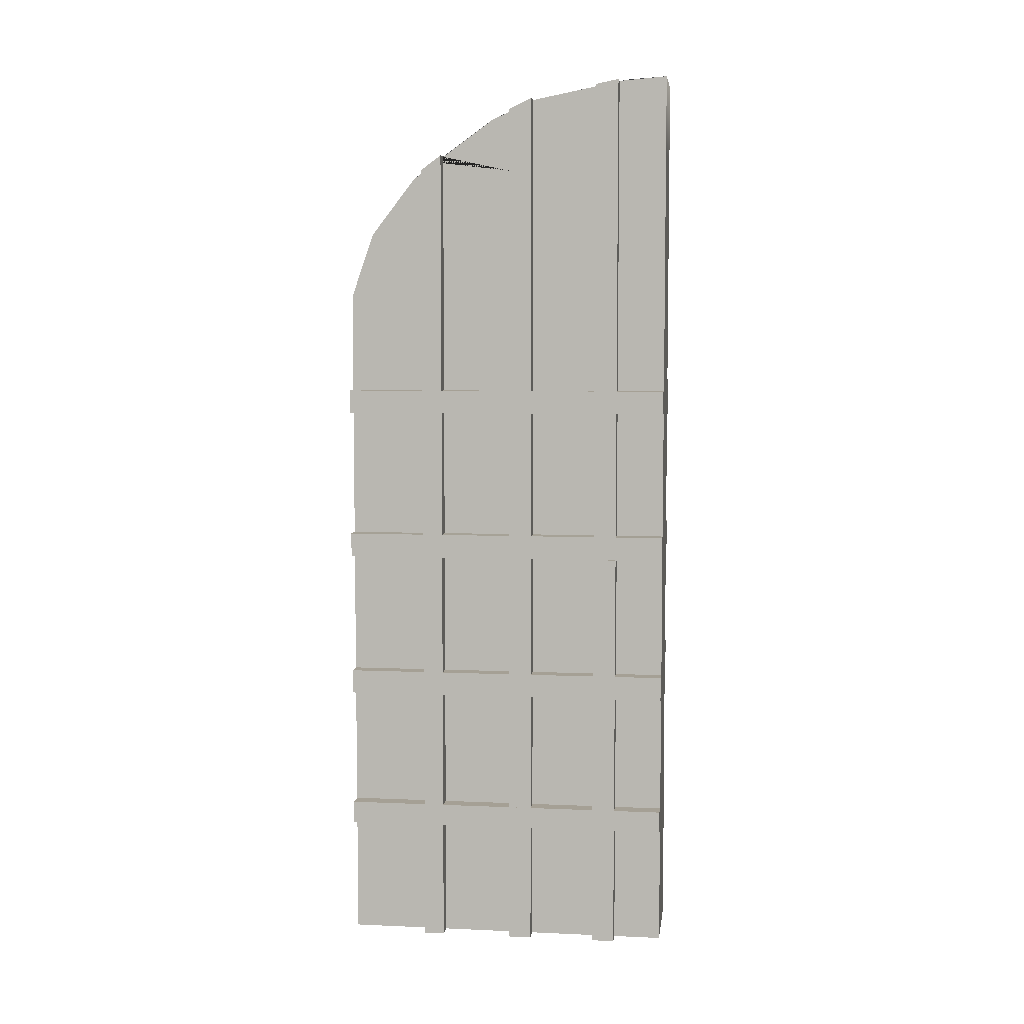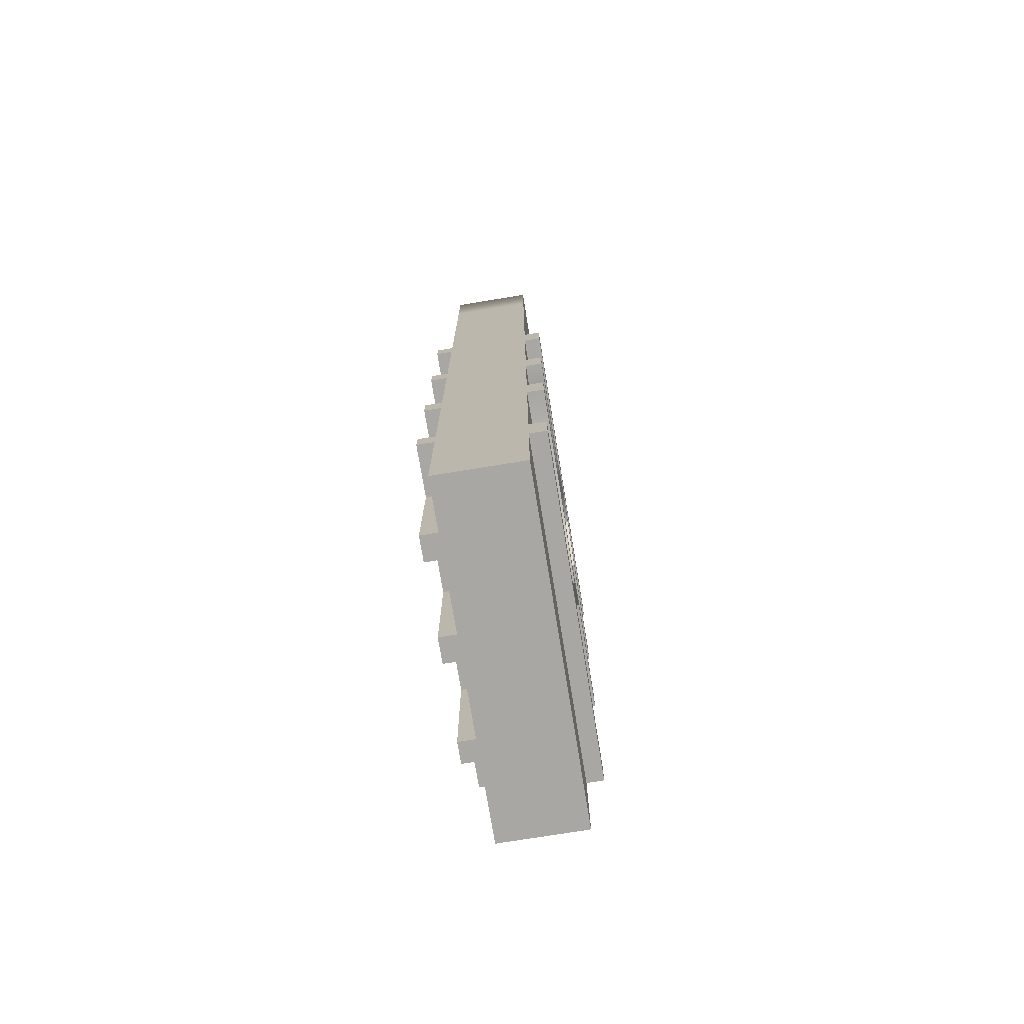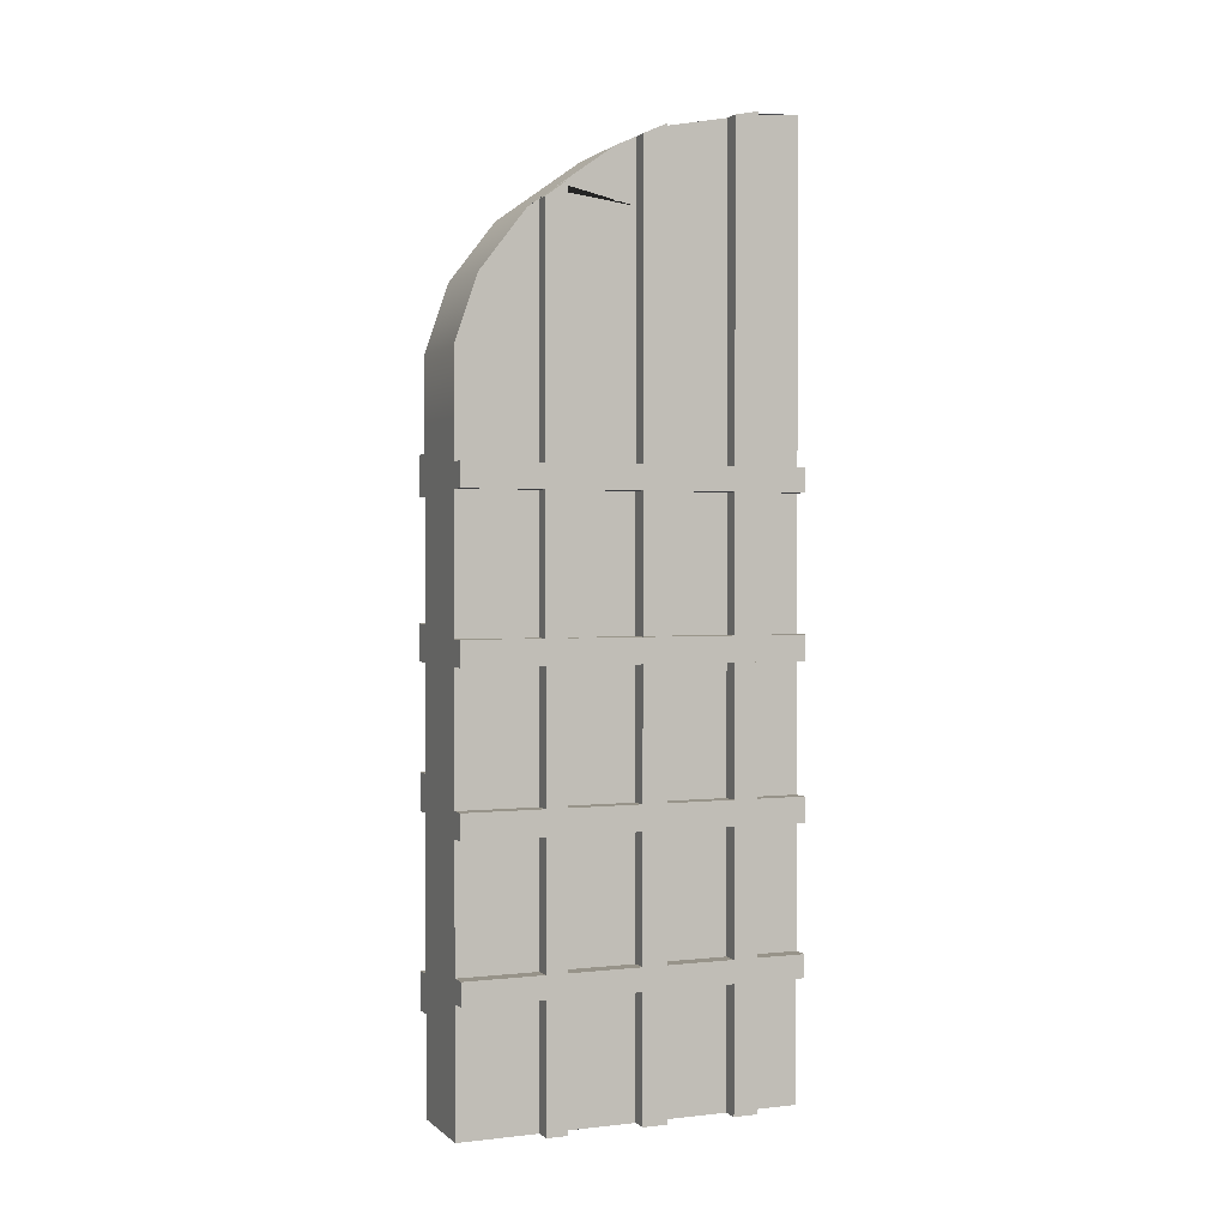
<metadata>
{"format":"obj","ext":"obj","renderer":"f3d","projection":"perspective","resolution":1024,"background":"white","views":[{"elev":5.9,"azim":97.5,"up":"+Y"},{"elev":-74.5,"azim":-170.7,"up":"+Y"},{"elev":1.5,"azim":67.5,"up":"+Y"}]}
</metadata>
<code>
g default
v -1.425 0.000587 2.027
v -0.9146 0.000587 2.027
v -1.425 3.833 2.027
v -0.9146 3.833 2.027
v -1.425 3.833 0.002379
v -0.9146 3.833 0.002379
v -1.425 0.000587 0.002379
v -0.9146 0.000587 0.002379
v -1.425 4.208 2.027
v -1.425 4.604 1.89
v -1.425 4.957 1.616
v -1.425 5.321 1.11
v -0.9146 4.208 2.027
v -0.9146 4.604 1.89
v -0.9146 4.957 1.616
v -0.9146 5.321 1.11
v -0.9146 4.166 0.002379
v -0.9146 4.635 0.002379
v -0.9146 5.105 0.002379
v -0.9146 5.575 0.002379
v -1.425 4.166 0.002379
v -1.425 4.635 0.002379
v -1.425 5.105 0.002379
v -1.425 5.574 0.002379
v -1.425 5.442 0.8496
v -0.9146 5.442 0.8496
v -0.9146 5.558 0.2579
v -1.425 5.558 0.2579
v -0.9146 3.603 2.027
v -1.425 3.665 2.027
v -1.425 3.665 0.002379
v -0.9146 3.603 0.002379
v -0.9146 3.46 2.027
v -1.425 3.428 2.027
v -1.425 3.428 0.002379
v -0.9146 3.46 0.002379
v -1.425 2.734 2.027
v -1.425 2.709 0.002379
v -0.9146 2.669 0.002379
v -0.9146 2.669 2.027
v -0.9146 2.521 2.027
v -1.425 2.522 2.027
v -1.425 2.498 0.002379
v -0.9146 2.521 0.002379
v -0.9146 1.762 2.027
v -1.425 1.91 2.027
v -1.425 1.885 0.002379
v -0.9146 1.762 0.002379
v -0.9146 1.613 2.027
v -1.425 1.694 2.027
v -1.425 1.669 0.002379
v -0.9146 1.613 0.002379
v -0.9146 0.8758 2.027
v -1.425 0.8047 2.027
v -1.425 0.8047 0.002379
v -0.9146 0.8758 0.002379
v -0.9146 0.7403 2.027
v -1.425 0.5838 2.027
v -1.425 0.5838 0.002379
v -0.9146 0.7403 0.002379
v -1.525 3.428 2.027
v -1.525 3.428 0.002379
v -1.525 3.665 2.027
v -1.525 3.665 0.002379
v -0.8146 3.46 0.002379
v -0.8146 3.46 2.027
v -0.8146 3.603 0.002379
v -0.8146 3.603 2.027
v -1.525 2.522 2.027
v -1.525 2.498 0.002379
v -1.525 2.734 2.027
v -1.525 2.709 0.002379
v -0.8146 2.521 0.002379
v -0.8146 2.521 2.027
v -0.8146 2.669 0.002379
v -0.8146 2.669 2.027
v -1.525 1.694 2.027
v -1.525 1.669 0.002379
v -1.525 1.91 2.027
v -1.525 1.885 0.002379
v -0.8146 1.613 0.002379
v -0.8146 1.613 2.027
v -0.8146 1.762 0.002379
v -0.8146 1.762 2.027
v -1.525 0.5838 2.027
v -1.525 0.5838 0.002379
v -1.525 0.8047 2.027
v -1.525 0.8047 0.002379
v -0.8146 0.7403 0.002379
v -0.8146 0.7403 2.027
v -0.8146 0.8758 0.002379
v -0.8146 0.8758 2.027
v -0.9146 2.667 0.2979
v -0.9146 2.519 0.2979
v -0.9146 1.762 0.2979
v -0.9146 1.613 0.2979
v -0.9146 0.8758 0.2979
v -0.9146 0.7403 0.2979
v -0.9146 0.000587 0.2979
v -1.425 1.473 1.144
v -1.525 1.473 1.144
v -1.525 1.692 1.144
v -1.425 1.692 1.144
v -1.425 2.789 1.144
v -1.525 2.789 1.144
v -1.525 3.005 1.144
v -1.425 3.005 1.144
v -1.425 5.536 0.3662
v -0.9146 5.536 0.3662
v -0.9146 5.551 0.2979
v -0.9146 5.078 0.2979
v -0.9146 4.629 0.2979
v -0.9146 4.174 0.2979
v -0.9146 3.833 0.2979
v -0.9146 3.603 0.2979
v -0.9146 3.46 0.2979
v -1.425 1.694 1.361
v -1.525 1.694 1.361
v -1.525 1.91 1.361
v -1.425 1.91 1.361
v -1.425 2.522 1.361
v -1.525 2.522 1.361
v -1.525 2.734 1.361
v -1.425 2.734 1.361
v -1.425 5.506 0.5217
v -0.9146 5.506 0.5217
v -0.8146 3.46 0.2979
v -0.8146 3.603 0.2979
v -0.8146 2.521 0.2979
v -0.8146 2.669 0.2979
v -0.8146 1.613 0.2979
v -0.8146 1.762 0.2979
v -0.8146 0.7403 0.2979
v -0.8146 0.8758 0.2979
v -0.9146 0.000587 0.4402
v -0.9146 0.7403 0.4402
v -0.9146 3.833 0.4402
v -0.9146 4.181 0.4402
v -0.9146 4.624 0.4402
v -0.9146 5.051 0.4402
v -0.9146 5.522 0.4402
v -0.9146 3.603 0.4402
v -0.9146 2.669 0.4402
v -0.9146 3.46 0.4402
v -0.9146 1.762 0.4402
v -0.9146 2.521 0.4402
v -0.9146 0.8758 0.4402
v -0.9146 1.613 0.4402
v -0.8146 3.603 0.4402
v -0.8146 3.46 0.4402
v -0.8146 2.669 0.4402
v -0.8146 2.521 0.4402
v -0.8146 1.762 0.4402
v -0.8146 1.613 0.4402
v -0.8146 0.8758 0.4402
v -0.8146 0.7403 0.4402
v -0.9146 0.000587 0.845
v -0.9146 0.7403 0.845
v -0.9146 4.19 0.845
v -0.9146 3.833 0.845
v -0.9146 5.443 0.845
v -0.9146 3.603 0.845
v -0.9146 3.46 0.845
v -0.9146 2.67 0.845
v -0.9146 2.522 0.845
v -0.9146 1.762 0.845
v -0.9146 1.613 0.845
v -0.9146 0.8758 0.845
v -0.8146 3.603 0.845
v -0.8146 3.46 0.845
v -0.8146 2.669 0.845
v -0.8146 2.521 0.845
v -0.8146 1.762 0.845
v -0.8146 1.613 0.845
v -0.8146 0.8758 0.845
v -0.8146 0.7403 0.845
v -0.9146 4.616 0.845
v -0.9146 5.011 0.845
v -0.9146 0.000587 1.474
v -0.9146 5.062 1.474
v -0.9146 0.7403 1.474
v -0.9146 3.603 1.474
v -0.9146 3.46 1.474
v -0.9146 2.669 1.474
v -0.9146 2.522 1.474
v -0.9146 1.762 1.474
v -0.9146 1.613 1.474
v -0.9146 0.8758 1.474
v -0.9146 0.000587 0.9901
v -0.9146 5.376 0.9901
v -0.9146 4.615 0.9901
v -0.9146 5.002 0.9901
v -0.9146 0.7403 0.9901
v -0.9146 3.46 0.9901
v -0.8146 3.46 0.9901
v -0.9146 2.522 0.9901
v -0.8146 2.521 0.9901
v -0.9146 1.613 0.9901
v -0.8146 1.613 0.9901
v -0.8146 0.7403 0.9901
v -0.8146 0.8758 0.9901
v -0.9146 0.8758 0.9901
v -0.8146 1.762 0.9901
v -0.9146 1.762 0.9901
v -0.8146 2.669 0.9901
v -0.9146 2.67 0.9901
v -0.8146 3.603 0.9901
v -0.9146 3.603 0.9901
v -0.9146 3.833 0.9901
v -0.9146 4.192 0.9901
v -0.9146 0.000587 1.426
v -0.9146 5.095 1.426
v -0.9146 0.7403 1.426
v -0.9146 3.46 1.426
v -0.8146 3.46 1.426
v -0.9146 2.522 1.426
v -0.8146 2.521 1.426
v -0.9146 1.613 1.426
v -0.8146 1.613 1.426
v -0.8146 0.7403 1.426
v -0.9146 4.611 1.426
v -0.9146 4.197 1.426
v -0.9146 3.833 1.426
v -0.9146 3.603 1.426
v -0.8146 3.603 1.426
v -0.9146 2.669 1.426
v -0.8146 2.669 1.426
v -0.9146 1.762 1.426
v -0.8146 1.762 1.426
v -0.9146 0.8758 1.426
v -0.8146 0.8758 1.426
v -0.9146 0.000587 1.551
v -0.9146 5.004 1.55
v -0.9146 0.7403 1.551
v -0.8146 3.46 1.551
v -0.9146 3.46 1.551
v -0.8146 2.521 1.551
v -0.9146 2.521 1.551
v -0.8146 1.613 1.551
v -0.9146 1.613 1.551
v -0.8146 0.7403 1.551
v -0.9146 4.608 1.551
v -0.9146 4.2 1.551
v -0.9146 3.833 1.551
v -0.9146 3.603 1.551
v -0.8146 3.603 1.551
v -0.9146 2.669 1.551
v -0.8146 2.669 1.551
v -0.9146 1.762 1.551
v -0.8146 1.762 1.551
v -0.9146 0.8758 1.551
v -0.8146 0.8758 1.551
v -0.8146 1.613 0.2979
v -0.8146 1.613 0.4402
v -0.8146 0.8758 0.4402
v -0.8146 0.8758 0.2979
v -0.8146 2.519 0.2979
v -0.8146 2.521 0.4402
v -0.8146 1.762 0.4402
v -0.8146 1.762 0.2979
v -0.8146 3.46 0.2979
v -0.8146 3.46 0.4402
v -0.8146 2.669 0.4402
v -0.8146 2.667 0.2979
v -0.8146 3.833 0.2979
v -0.8146 3.833 0.4402
v -0.8146 3.603 0.4402
v -0.8146 3.603 0.2979
v -0.8146 4.174 0.2979
v -0.8146 4.181 0.4402
v -0.8146 4.629 0.2979
v -0.8146 4.624 0.4402
v -0.8146 5.051 0.4402
v -0.8146 5.078 0.2979
v -0.8146 5.522 0.4402
v -0.8146 5.55 0.2979
v -0.8146 0.7403 0.2979
v -0.8146 0.000587 0.2979
v -0.8146 0.7403 0.4402
v -0.8146 0.000587 0.4402
v -0.8146 1.613 0.845
v -0.8146 1.613 0.9901
v -0.8146 0.8758 0.9901
v -0.8146 0.8758 0.845
v -0.8146 2.522 0.845
v -0.8146 2.522 0.9901
v -0.8146 1.762 0.9901
v -0.8146 1.762 0.845
v -0.8146 3.46 0.845
v -0.8146 3.46 0.9901
v -0.8146 2.67 0.9901
v -0.8146 2.67 0.845
v -0.8146 3.833 0.845
v -0.8146 3.833 0.9901
v -0.8146 3.603 0.9901
v -0.8146 3.603 0.845
v -0.8146 4.19 0.845
v -0.8146 4.192 0.9901
v -0.8146 4.616 0.845
v -0.8146 4.615 0.9901
v -0.8146 5.002 0.9901
v -0.8146 5.011 0.845
v -0.8146 5.376 0.9901
v -0.8146 5.443 0.845
v -0.8146 0.7403 0.845
v -0.8146 0.7403 0.9901
v -0.8146 0.000587 0.9901
v -0.8146 0.000587 0.845
v -0.8146 0.000587 1.551
v -0.8146 0.7403 1.551
v -0.8146 0.000587 1.474
v -0.8146 0.000587 1.426
v -0.8146 0.7403 1.426
v -0.8146 0.7403 1.474
v -0.8146 3.833 1.426
v -0.8146 3.603 1.426
v -0.8146 3.833 1.551
v -0.8146 3.603 1.551
v -0.8146 3.603 1.474
v -0.8146 4.2 1.551
v -0.8146 4.197 1.426
v -0.8146 4.611 1.426
v -0.8146 4.608 1.551
v -0.8146 5.095 1.426
v -0.8146 5.004 1.551
v -0.8146 3.46 1.426
v -0.8146 2.669 1.426
v -0.8146 3.46 1.474
v -0.8146 3.46 1.551
v -0.8146 2.669 1.551
v -0.8146 2.669 1.474
v -0.8146 2.522 1.426
v -0.8146 1.762 1.426
v -0.8146 2.522 1.474
v -0.8146 2.521 1.551
v -0.8146 1.762 1.551
v -0.8146 1.762 1.474
v -0.8146 1.613 1.426
v -0.8146 0.8758 1.426
v -0.8146 1.613 1.474
v -0.8146 1.613 1.551
v -0.8146 0.8758 1.551
v -0.8146 0.8758 1.474
v -1.425 3.833 1.015
v -1.425 3.665 1.444
v -1.525 3.665 1.424
v -1.525 3.428 1.424
v -1.425 3.428 1.444
v -1.425 0.8047 1.015
v -1.525 0.8047 1.015
v -1.525 0.5838 1.015
v -1.425 0.5838 1.015
v -1.425 0.000587 1.015
v -1.425 3.833 0.5724
v -1.425 3.665 0.5724
v -1.525 3.665 0.5594
v -1.525 3.428 0.5594
v -1.425 3.428 0.5724
v -1.425 0.8047 0.4991
v -1.425 0.000587 0.5724
v -1.525 0.8047 0.4818
v -1.525 0.5838 0.5552
v -1.425 0.5838 0.5724
v -1.174 4.635 0.002378
v -1.175 5.105 0.002378
v -1.176 5.536 0.3662
v -1.176 5.558 0.2579
v -1.176 5.506 0.5217
v -1.176 5.442 0.8496
v -1.176 5.574 0.002378
v -1.173 4.604 1.89
v -1.176 5.321 1.11
v -1.175 4.957 1.616
v -1.171 3.634 2.027
v -1.17 3.444 2.027
v -1.168 2.701 2.027
v -1.16 0.00059 2.027
v -1.162 0.6645 2.027
v -1.167 2.522 2.027
v -1.165 1.835 2.027
v -1.165 1.653 2.027
v -1.162 0.8413 2.027
v -1.172 4.166 0.002378
v -1.172 4.208 2.027
v -1.171 3.833 0.002378
v -1.171 3.833 2.027
v -1.171 3.634 0.002378
v -1.17 3.444 0.002378
v -1.169 2.95 0.002378
v -1.165 1.614 0.002378
v -1.164 1.433 0.002378
v -1.162 0.8413 0.002378
v -1.162 0.6645 0.002378
v -1.16 0.00059 0.002378
v -1.168 2.77 0.002378
v -1.425 0.000587 0.2774
v -1.425 0.5838 0.2774
v -1.525 0.5838 0.2689
v -1.525 0.8047 0.2327
v -1.425 0.8047 0.2412
v -1.425 1.669 0.6901
v -1.525 1.669 0.6901
v -1.525 1.885 0.6901
v -1.425 1.885 0.6901
v -1.425 2.498 0.6901
v -1.525 2.498 0.6901
v -1.525 2.709 0.6901
v -1.425 2.709 0.6901
v -1.425 3.428 0.2774
v -1.525 3.428 0.271
v -1.525 3.665 0.271
v -1.425 3.665 0.2774
v -1.425 3.833 0.2774
v -1.425 0.000587 0.4806
v -1.425 0.5838 0.4806
v -1.525 0.5838 0.468
v -1.525 0.8047 0.4142
v -1.425 0.8047 0.4268
v -1.425 1.473 0.8998
v -1.525 1.473 0.8998
v -1.525 1.692 0.8998
v -1.425 1.692 0.8998
v -1.425 2.789 0.8998
v -1.525 2.789 0.8998
v -1.525 3.005 0.8998
v -1.425 3.005 0.8998
v -1.425 3.428 0.4806
v -1.525 3.428 0.4711
v -1.525 3.665 0.4711
v -1.425 3.665 0.4806
v -1.425 3.833 0.4806
g Right_Door
f 19 18 364 365
f 65 36 32 67
f 73 44 39 75
f 81 52 48 83
f 89 60 56 91
f 114 6 17 113
f 114 115 32 6
f 39 36 116 93
f 94 95 48 44
f 96 97 56 52
f 65 127 116 36
f 115 128 67 32
f 73 129 94 44
f 93 130 75 39
f 81 131 96 52
f 95 132 83 48
f 89 133 98 60
f 97 134 91 56
f 113 17 18 112
f 18 19 111 112
f 67 128 127 65
f 75 130 129 73
f 83 132 131 81
f 91 134 133 89
f 133 156 136 98
f 134 155 156 133
f 147 155 134 97
f 253 254 255 256
f 131 154 148 96
f 132 153 154 131
f 145 153 132 95
f 257 258 259 260
f 129 152 146 94
f 130 151 152 129
f 143 151 130 93
f 261 262 263 264
f 127 150 144 116
f 128 149 150 127
f 142 149 128 115
f 265 266 267 268
f 269 270 266 265
f 271 272 270 269
f 273 272 271 274
f 27 367 366 109
f 109 366 368 126
f 126 368 369 26
f 23 24 370 365
f 24 28 367 370
f 278 277 279 280
f 275 273 274 276
f 142 137 160 162
f 143 144 163 164
f 145 146 165 166
f 147 148 167 168
f 149 142 162 169
f 150 149 169 170
f 163 144 150 170
f 151 143 164 171
f 152 151 171 172
f 146 152 172 165
f 153 145 166 173
f 154 153 173 174
f 167 148 154 174
f 155 147 168 175
f 156 155 175 176
f 158 136 156 176
f 138 139 177 159
f 139 140 178 177
f 138 159 160 137
f 175 201 200 176
f 168 202 201 175
f 281 282 283 284
f 173 203 199 174
f 166 204 203 173
f 285 286 287 288
f 171 205 197 172
f 164 206 205 171
f 289 290 291 292
f 169 207 195 170
f 162 208 207 169
f 293 294 295 296
f 297 298 294 293
f 305 306 307 308
f 170 195 194 163
f 172 197 196 165
f 174 199 198 167
f 176 200 193 158
f 299 300 298 297
f 33 66 68 29
f 41 74 76 40
f 49 82 84 45
f 57 90 92 53
f 310 309 311 312 313 314
f 183 214 215 235 236
f 185 216 217 237 238
f 187 218 219 239 240
f 181 213 220 241 234
f 210 222 223 209
f 223 224 208 209
f 224 225 207 208
f 225 215 195 207
f 214 226 206 194
f 226 227 205 206
f 227 217 197 205
f 216 228 204 196
f 228 229 203 204
f 229 219 199 203
f 218 230 202 198
f 230 231 201 202
f 231 220 200 201
f 195 215 214 194
f 197 217 216 196
f 199 219 218 198
f 200 220 213 193
f 316 315 317 318 319
f 225 224 182 245 246
f 215 225 246 235
f 327 326 328 329 330 331
f 227 226 184 247 248
f 217 227 248 237
f 333 332 334 335 336 337
f 229 228 186 249 250
f 219 229 250 239
f 339 338 340 341 342 343
f 231 230 188 251 252
f 220 231 252 241
f 320 317 315 321
f 244 243 13 4
f 245 244 4 29
f 246 245 29 68
f 235 246 68 66
f 236 235 66 33
f 247 236 33 40
f 248 247 40 76
f 237 248 76 74
f 238 237 74 41
f 249 238 41 45
f 250 249 45 84
f 239 250 84 82
f 240 239 82 49
f 251 240 49 53
f 252 251 53 92
f 241 252 92 90
f 234 241 90 57
f 12 25 125 108 28 24
f 10 371 373 11
f 12 372 369 25
f 301 300 299 302
f 303 301 302 304
f 192 212 221 191
f 191 221 222 210
f 16 372 373 15 180
f 321 322 323 320
f 242 233 15 14
f 243 242 14 13
f 23 22 10 11
f 24 23 11 12
f 192 190 16 180 212
f 322 324 325 323
f 96 148 254 253
f 148 147 255 254
f 147 97 256 255
f 97 96 253 256
f 94 146 258 257
f 146 145 259 258
f 145 95 260 259
f 95 94 257 260
f 116 144 262 261
f 144 143 263 262
f 143 93 264 263
f 93 116 261 264
f 137 142 267 266
f 142 115 268 267
f 115 114 265 268
f 138 137 266 270
f 114 113 269 265
f 139 138 270 272
f 113 112 271 269
f 140 139 272 273
f 112 111 274 271
f 141 140 273 275
f 111 110 276 274
f 110 141 275 276
f 98 136 279 277
f 167 198 282 281
f 198 202 283 282
f 202 168 284 283
f 168 167 281 284
f 165 196 286 285
f 196 204 287 286
f 204 166 288 287
f 166 165 285 288
f 163 194 290 289
f 194 206 291 290
f 206 164 292 291
f 164 163 289 292
f 209 208 295 294
f 208 162 296 295
f 162 160 293 296
f 210 209 294 298
f 160 159 297 293
f 191 210 298 300
f 159 177 299 297
f 192 191 300 301
f 177 178 302 299
f 190 192 301 303
f 178 161 304 302
f 161 190 303 304
f 158 193 306 305
f 213 181 314 313
f 181 234 310 314
f 224 223 315 316
f 244 245 318 317
f 245 182 319 318
f 182 224 316 319
f 243 244 317 320
f 223 222 321 315
f 222 221 322 321
f 242 243 320 323
f 221 212 324 322
f 324 212 180 233 325
f 233 242 323 325
f 226 214 326 327
f 214 183 328 326
f 183 236 329 328
f 236 247 330 329
f 247 184 331 330
f 184 226 327 331
f 228 216 332 333
f 216 185 334 332
f 185 238 335 334
f 238 249 336 335
f 249 186 337 336
f 186 228 333 337
f 230 218 338 339
f 218 187 340 338
f 187 240 341 340
f 240 251 342 341
f 251 188 343 342
f 188 230 339 343
f 61 34 30 63
f 29 374 375 33
f 33 375 376 40
f 77 50 46 79
f 85 58 54 87
f 8 60 98 99
f 158 157 135 136
f 58 1 377 378
f 46 380 379 42
f 50 381 380 46
f 54 382 381 50
f 54 58 378 382
f 193 213 211 189
f 2 232 234 57
f 278 99 98 277
f 279 136 135 280
f 280 135 99 278
f 306 193 189 307
f 307 189 157 308
f 308 157 158 305
f 310 234 232 309
f 309 232 179 311
f 311 179 211 312
f 312 211 213 313
f 71 69 42 37
f 42 379 376 37
f 10 22 21 9
f 22 364 383 21
f 9 384 371 10
f 344 3 9 21 5 413 431 354
f 412 413 5 31
f 410 411 64 62
f 411 412 31 64
f 5 21 383 385
f 31 5 385 387
f 9 3 386 384
f 30 374 386 3
f 63 346 347 61
f 345 346 63 30
f 3 344 345 30
f 409 410 62 35
f 35 62 64 31
f 408 38 72 407
f 35 31 387 388
f 38 35 388 389
f 348 124 37 34
f 61 347 348 34
f 71 123 122 69
f 37 124 123 71
f 124 107 106 123
f 408 409 35 38
f 358 107 124 348
f 357 358 348 347
f 356 357 347 346
f 355 356 346 345
f 354 355 345 344
f 118 119 102 101
f 349 117 100 359
f 87 350 351 85
f 402 78 51 401
f 404 47 80 403
f 78 80 47 51
f 85 351 352 58
f 54 349 350 87
f 86 88 55 59
f 47 390 391 51
f 51 391 392 55
f 60 393 392 56
f 8 394 393 60
f 58 352 353 1
f 2 377 394 8 99 135 157 189 211 179 232
f 77 79 119 118
f 50 117 349 54
f 50 77 118 117
f 79 46 120 119
f 359 361 350 349
f 361 362 351 350
f 362 363 352 351
f 363 360 353 352
f 405 43 47 404
f 405 406 70 43
f 47 43 395 390
f 105 122 123 106
f 38 43 70 72
f 43 38 389 395
f 120 46 42 121
f 121 42 69 122
f 121 122 105 104
f 70 406 407 72
f 402 403 80 78
f 401 51 55 400
f 118 101 100 117
f 120 103 102 119
f 104 103 120 121
f 399 400 55 88
f 398 399 88 86
f 397 398 86 59
f 396 397 59 7
f 365 364 22 23
f 366 367 28 108
f 368 366 108 125
f 369 368 125 25
f 365 370 20 19
f 370 367 27 20
f 373 371 14 15
f 369 372 16 26
f 373 372 12 11
f 375 374 30 34
f 376 375 34 37
f 378 377 2 57
f 379 380 45 41
f 380 381 49 45
f 381 382 53 49
f 382 378 57 53
f 376 379 41 40
f 383 364 18 17
f 371 384 13 14
f 385 383 17 6
f 387 385 6 32
f 384 386 4 13
f 386 374 29 4
f 388 387 32 36
f 389 388 36 39
f 391 390 48 52
f 392 391 52 56
f 392 393 59 55
f 393 394 7 59
f 394 377 1 353 360 414 396 7
f 390 395 44 48
f 395 389 39 44
f 414 415 397 396
f 415 416 398 397
f 416 417 399 398
f 417 418 400 399
f 419 401 400 418
f 420 402 401 419
f 420 421 403 402
f 422 404 403 421
f 423 405 404 422
f 423 424 406 405
f 407 406 424 425
f 426 408 407 425
f 426 427 409 408
f 427 428 410 409
f 428 429 411 410
f 429 430 412 411
f 430 431 413 412
f 360 363 415 414
f 363 362 416 415
f 362 361 417 416
f 361 359 418 417
f 100 419 418 359
f 101 420 419 100
f 101 102 421 420
f 103 422 421 102
f 104 423 422 103
f 104 105 424 423
f 425 424 105 106
f 107 426 425 106
f 107 358 427 426
f 358 357 428 427
f 357 356 429 428
f 356 355 430 429
f 355 354 431 430
f 161 178 140 141
f 110 111 19 20

</code>
